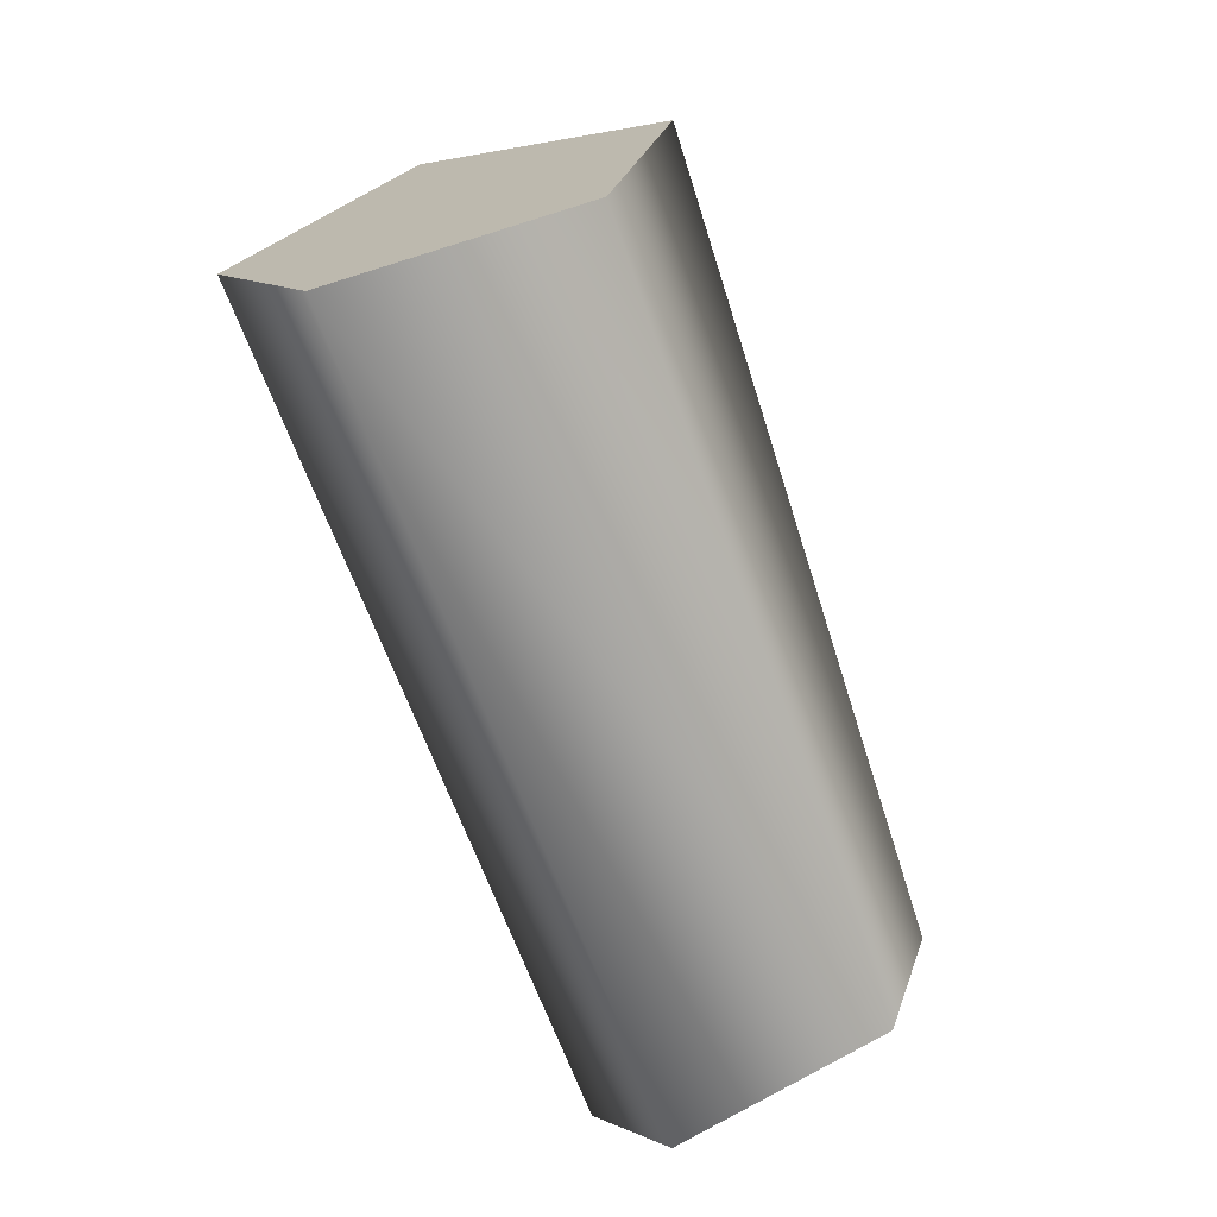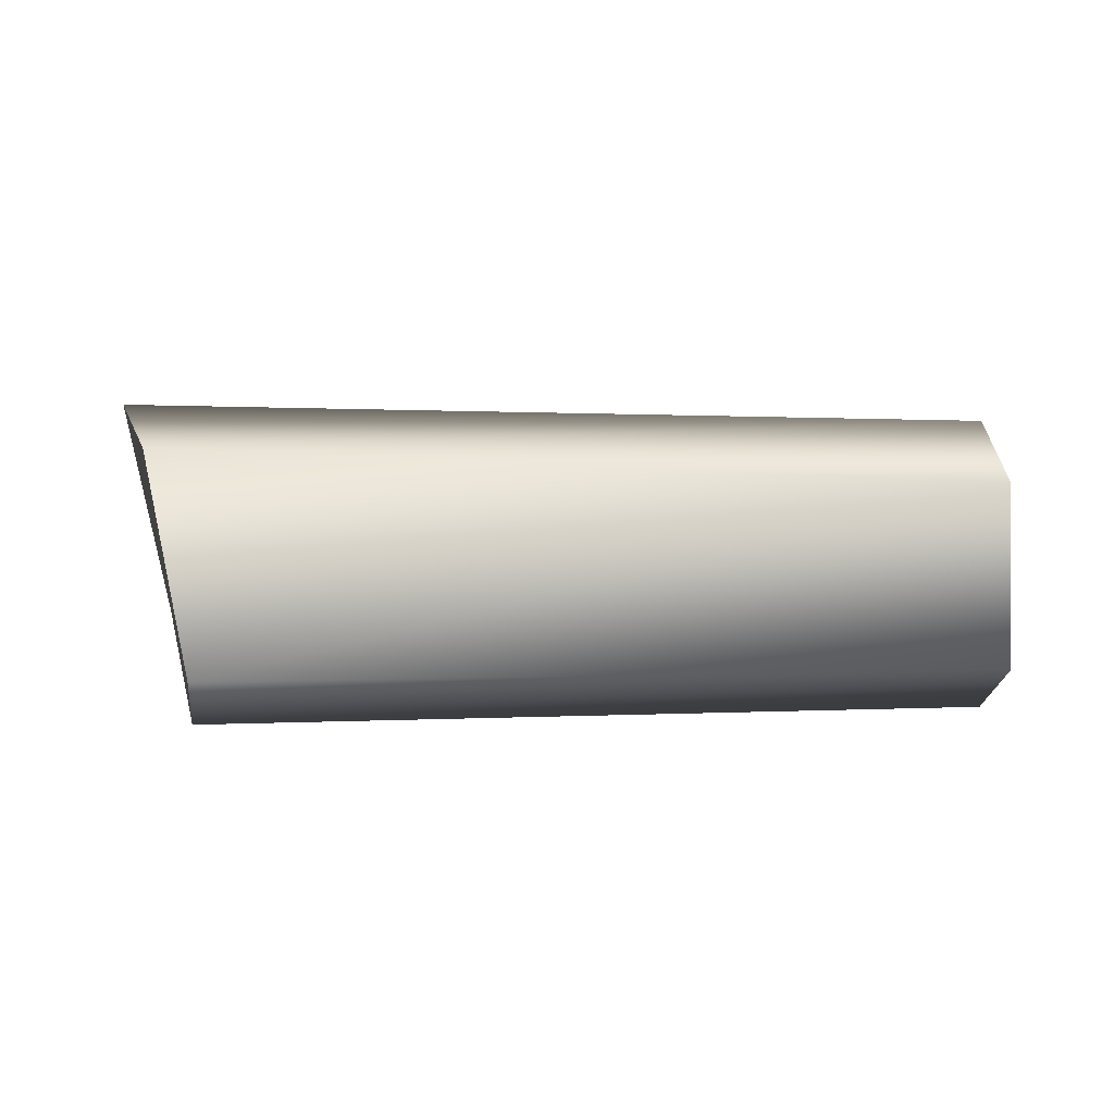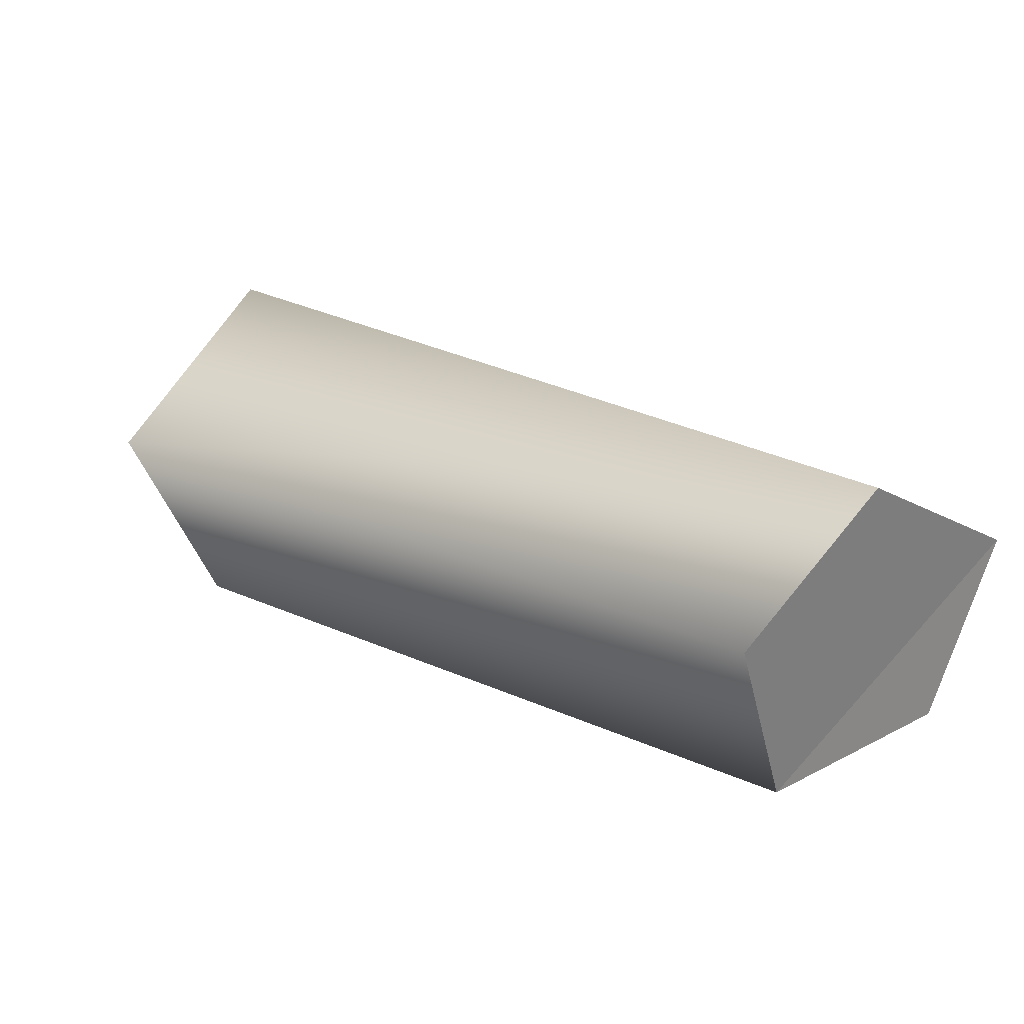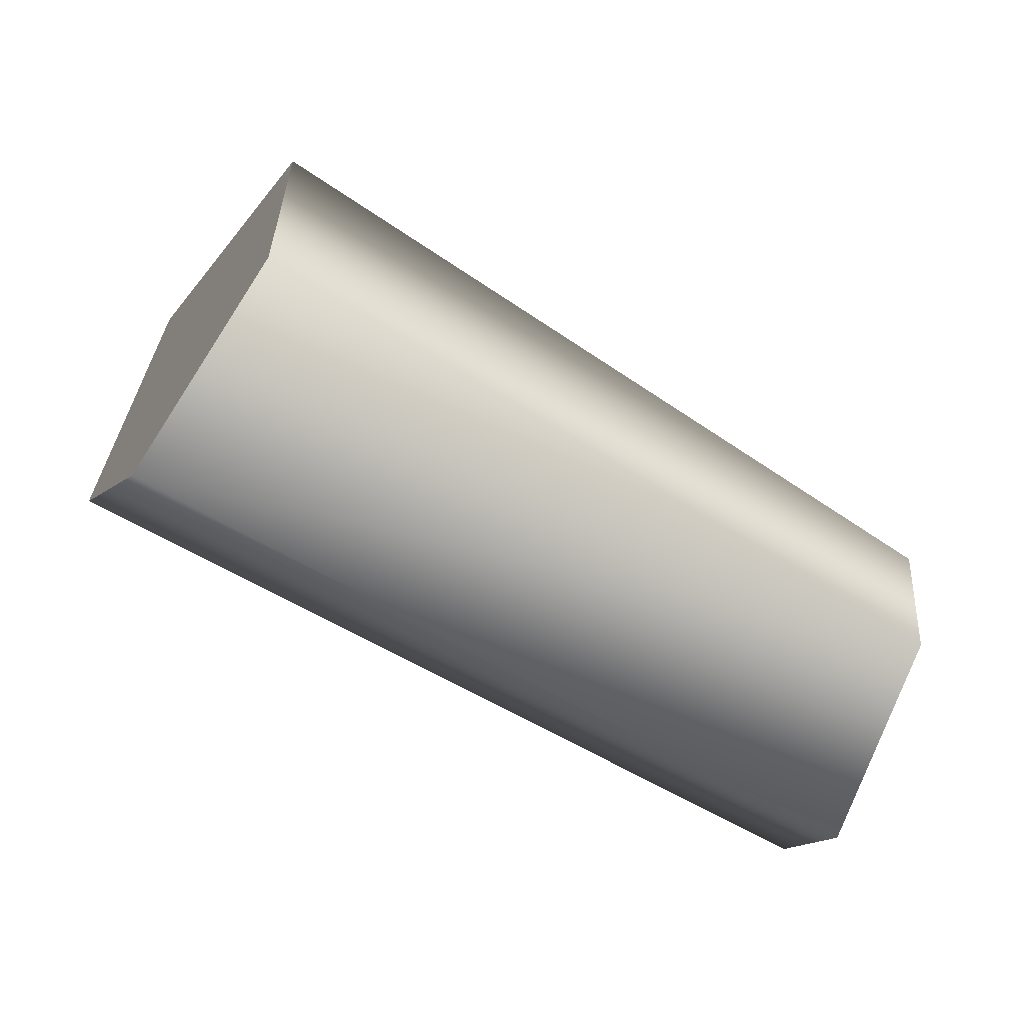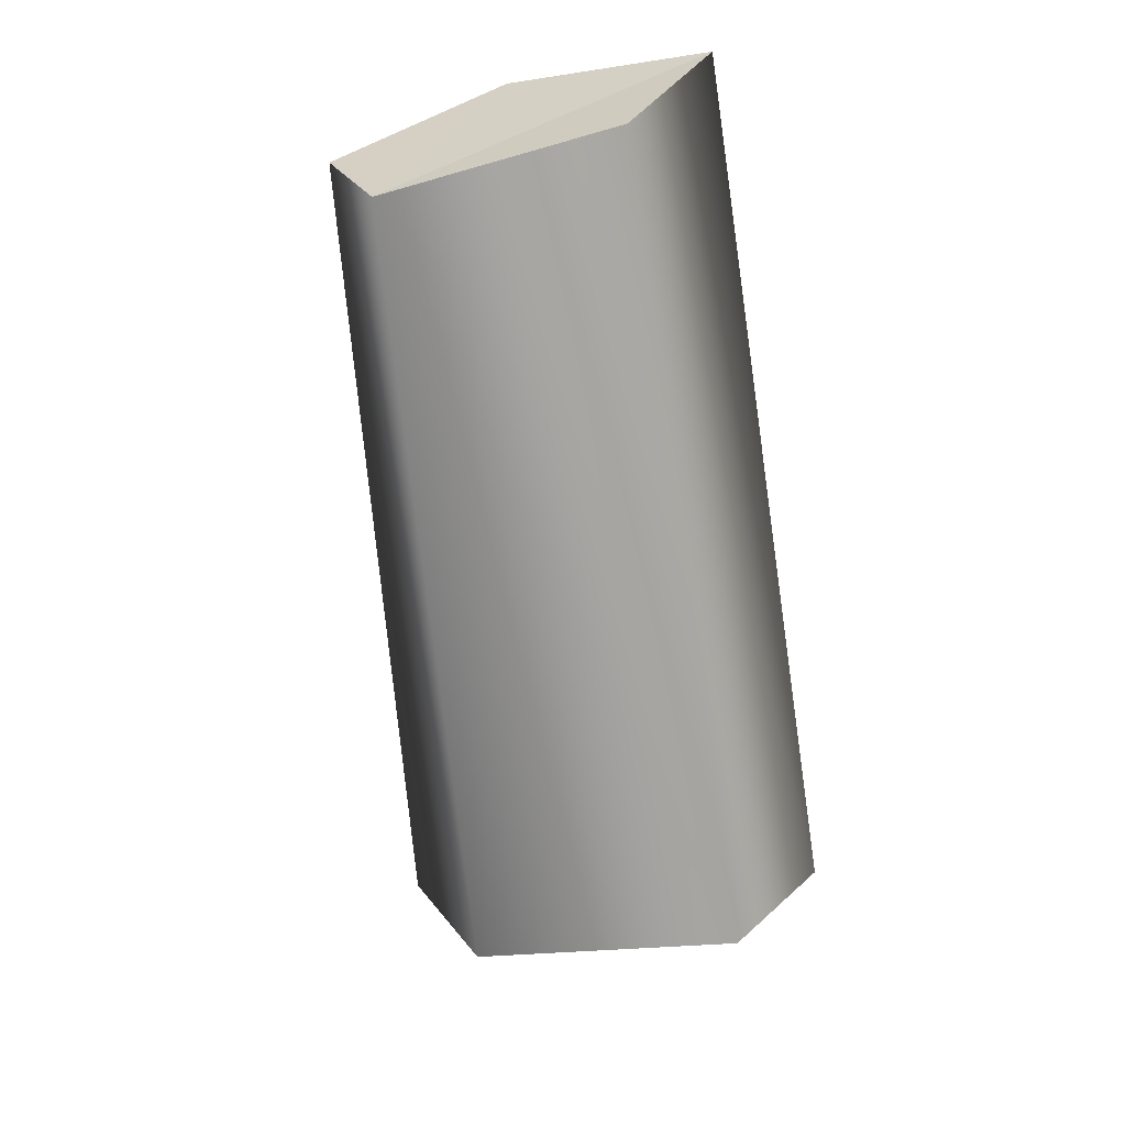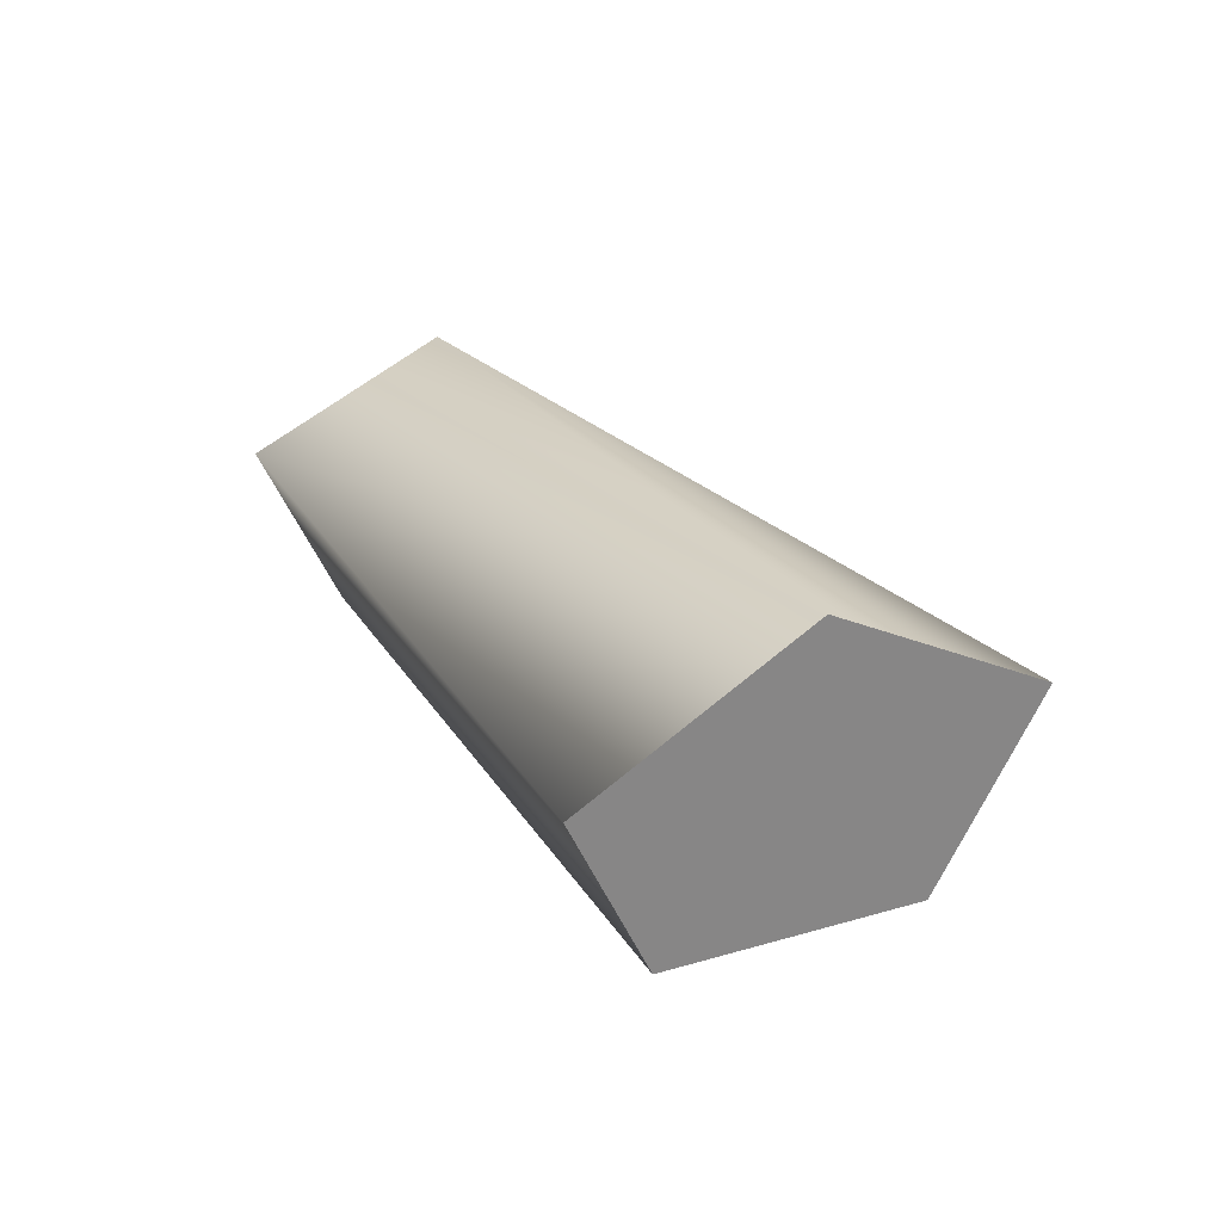
<metadata>
{"format":"obj","ext":"obj","renderer":"f3d","projection":"perspective","resolution":1024,"background":"white","views":[{"elev":-79.3,"azim":119.7,"up":"+Y"},{"elev":-13.2,"azim":-176.3,"up":"+Y"},{"elev":24.4,"azim":-130.2,"up":"+Y"},{"elev":-78.6,"azim":159.3,"up":"+Y"},{"elev":-64.1,"azim":-73.8,"up":"+Y"},{"elev":21.0,"azim":74.7,"up":"+Y"}]}
</metadata>
<code>
v -14 5 2
v -14 1 9
v 17 5 -2
v -14 1 9
v 17 0 5
v 17 5 -2
v -14 1 9
v -14 -5 6
v 17 0 5
v -14 -5 6
v 15 -6 2
v 17 0 5
v -14 -5 6
v -14 -5 -2
v 15 -6 2
v -14 -5 -2
v 13 -6 -7
v 15 -6 2
v -14 -5 -2
v -14 1 -4
v 13 -6 -7
v -14 1 -4
v 14 1 -10
v 13 -6 -7
v -14 1 -4
v -14 5 2
v 14 1 -10
v -14 5 2
v 17 5 -2
v 14 1 -10
v 17 0 5
v 15 -6 2
v 13 -6 -7
v 17 5 -2
v 17 0 5
v 13 -6 -7
v 14 1 -10
v 17 5 -2
v 13 -6 -7
v -14 5 2
v -14 1 -4
v -14 -5 -2
v -14 1 9
v -14 5 2
v -14 -5 -2
v -14 -5 6
v -14 1 9
v -14 -5 -2
f 1 2 3
f 4 5 6
f 7 8 9
f 10 11 12
f 13 14 15
f 16 17 18
f 19 20 21
f 22 23 24
f 25 26 27
f 28 29 30
f 31 32 33
f 34 35 36
f 37 38 39
f 40 41 42
f 43 44 45
f 46 47 48

</code>
